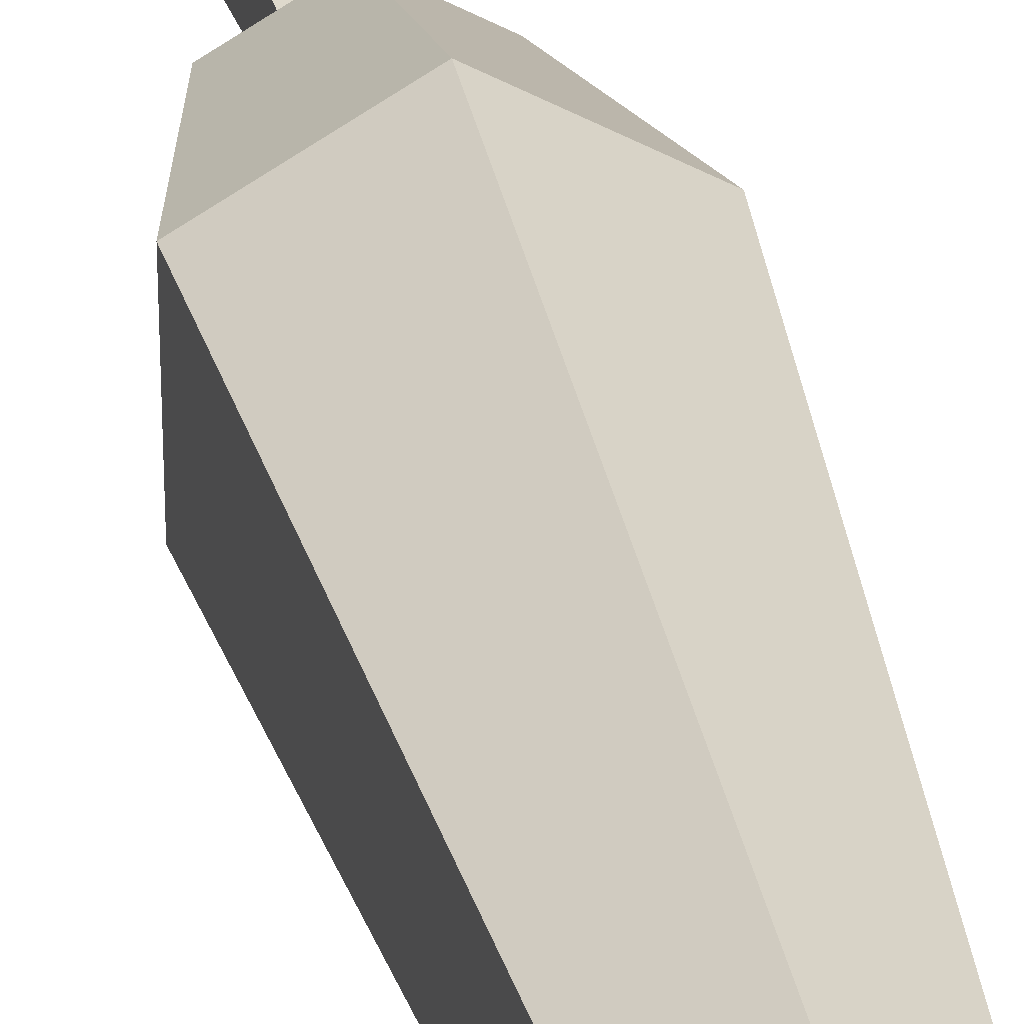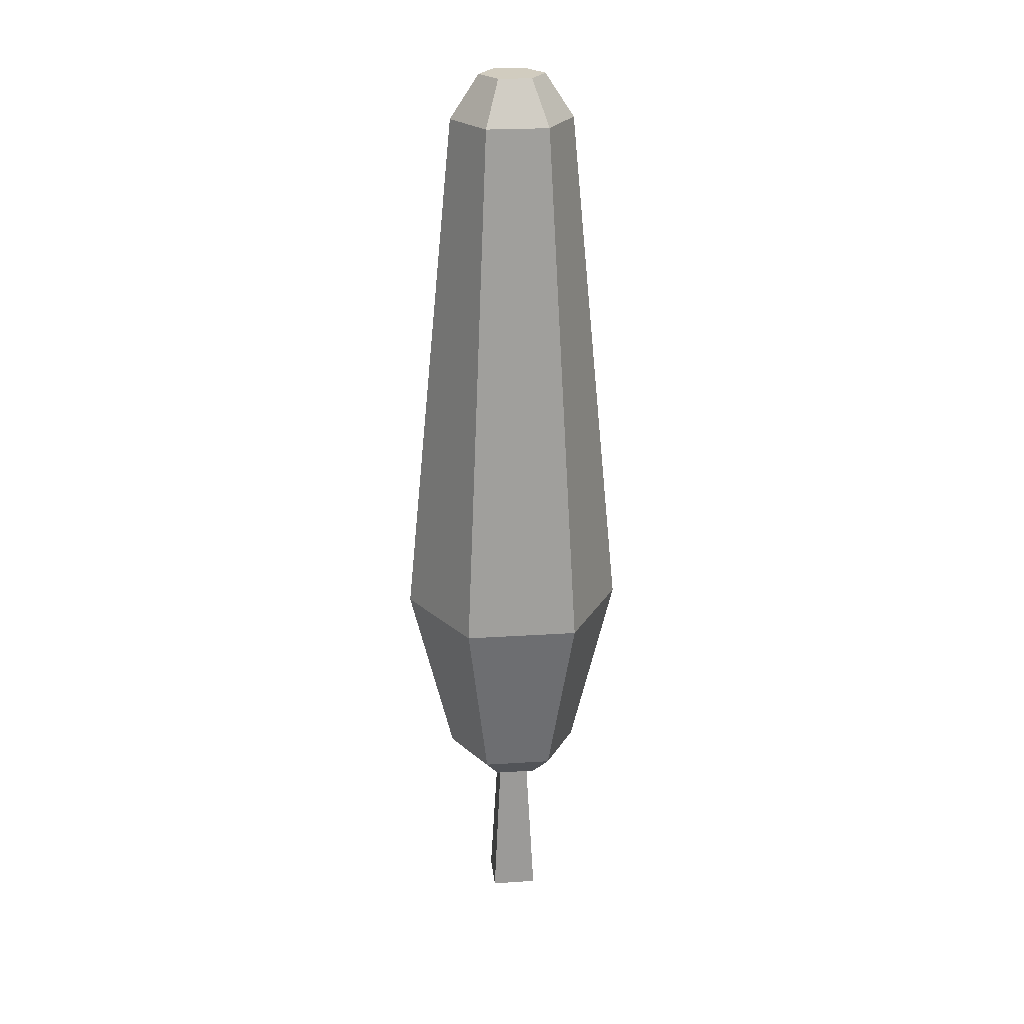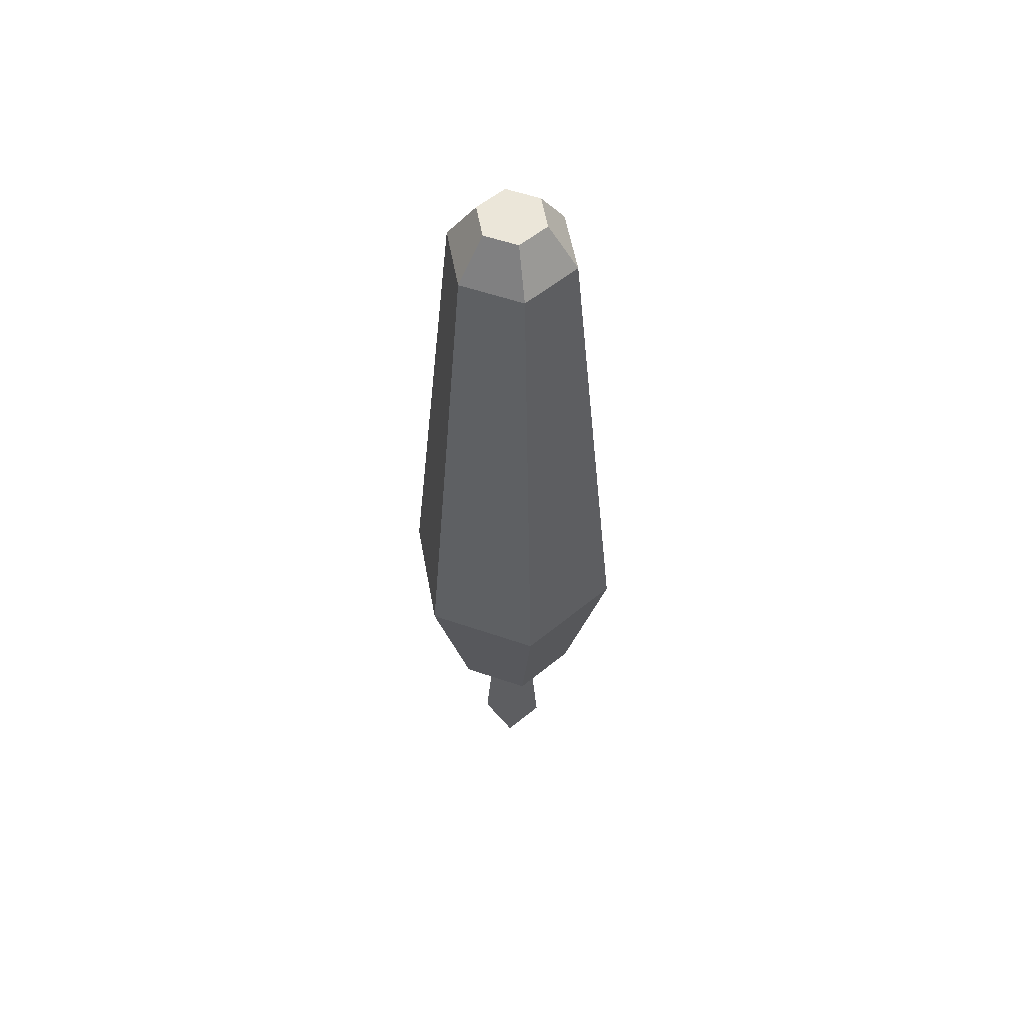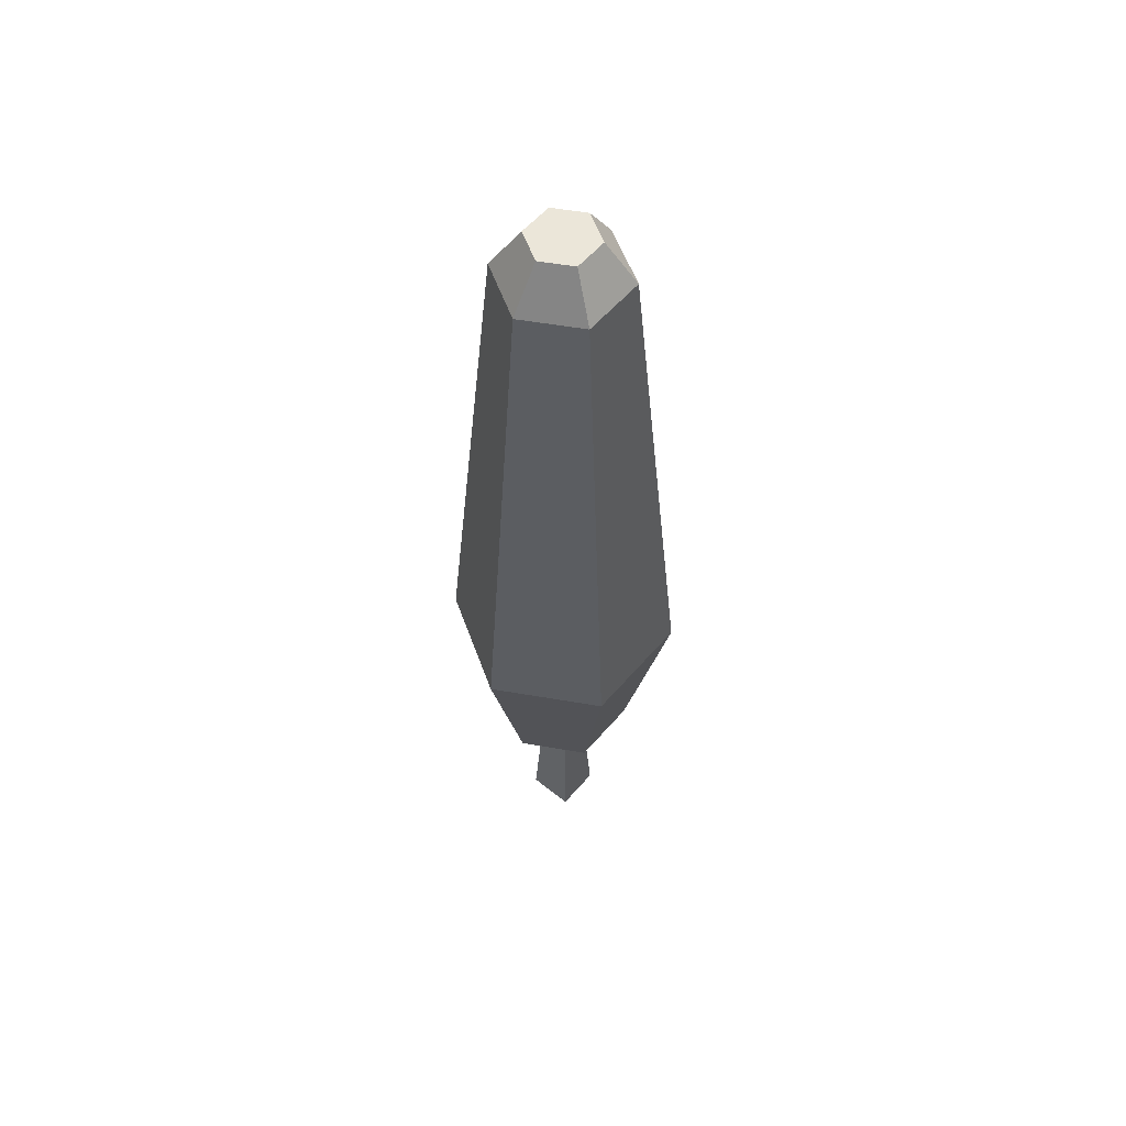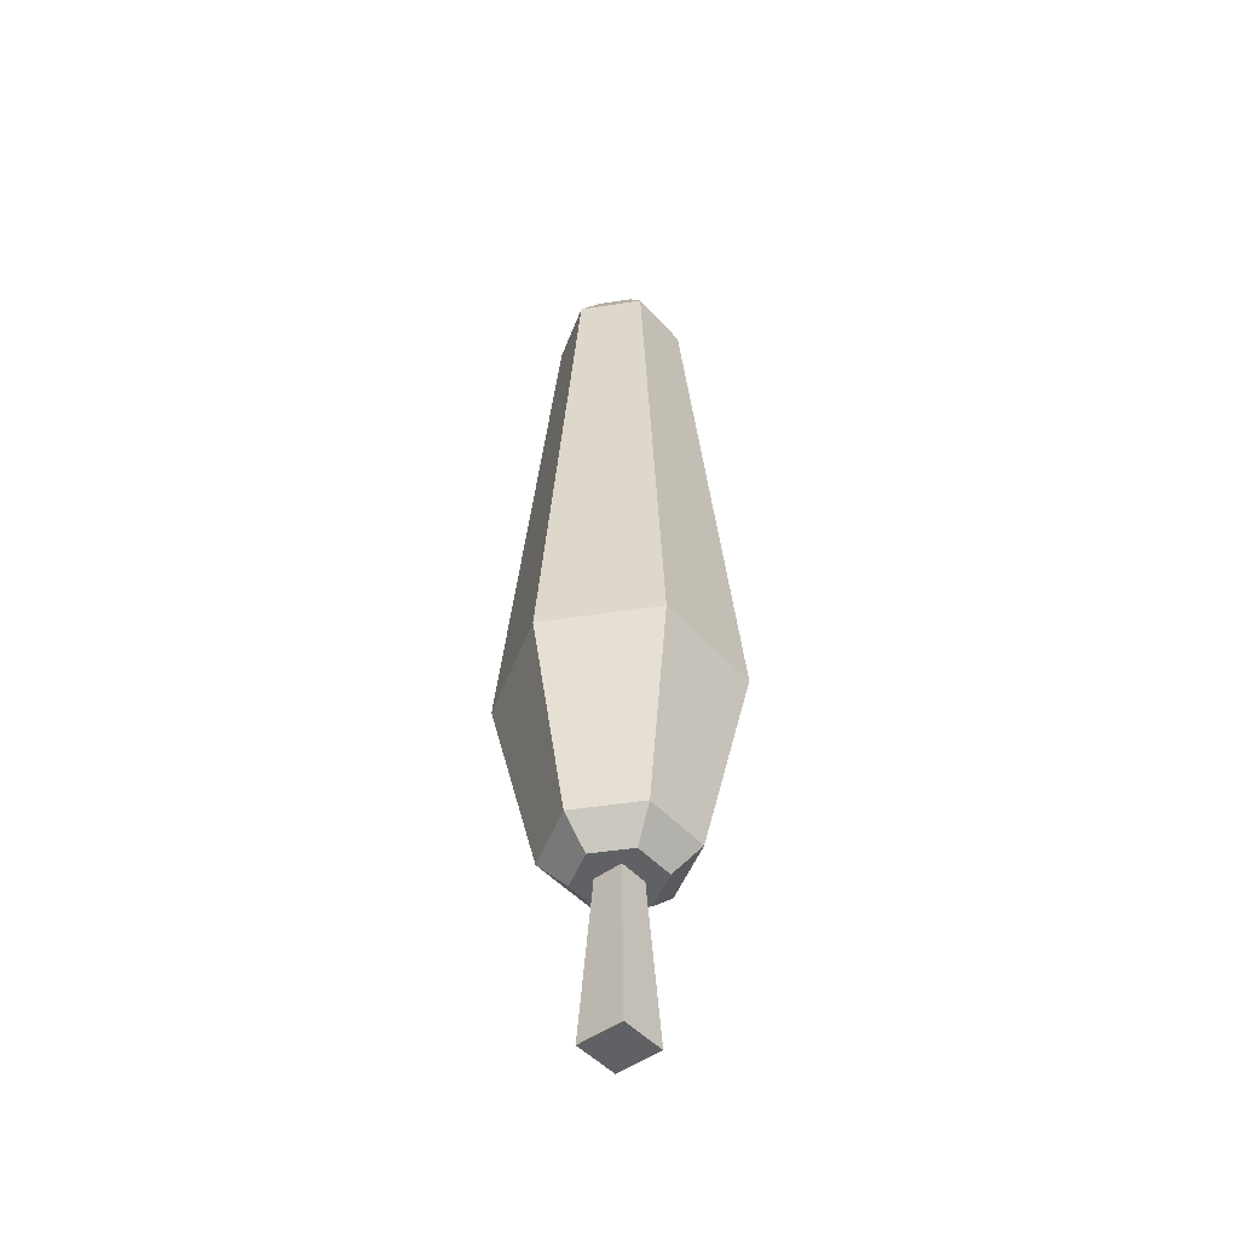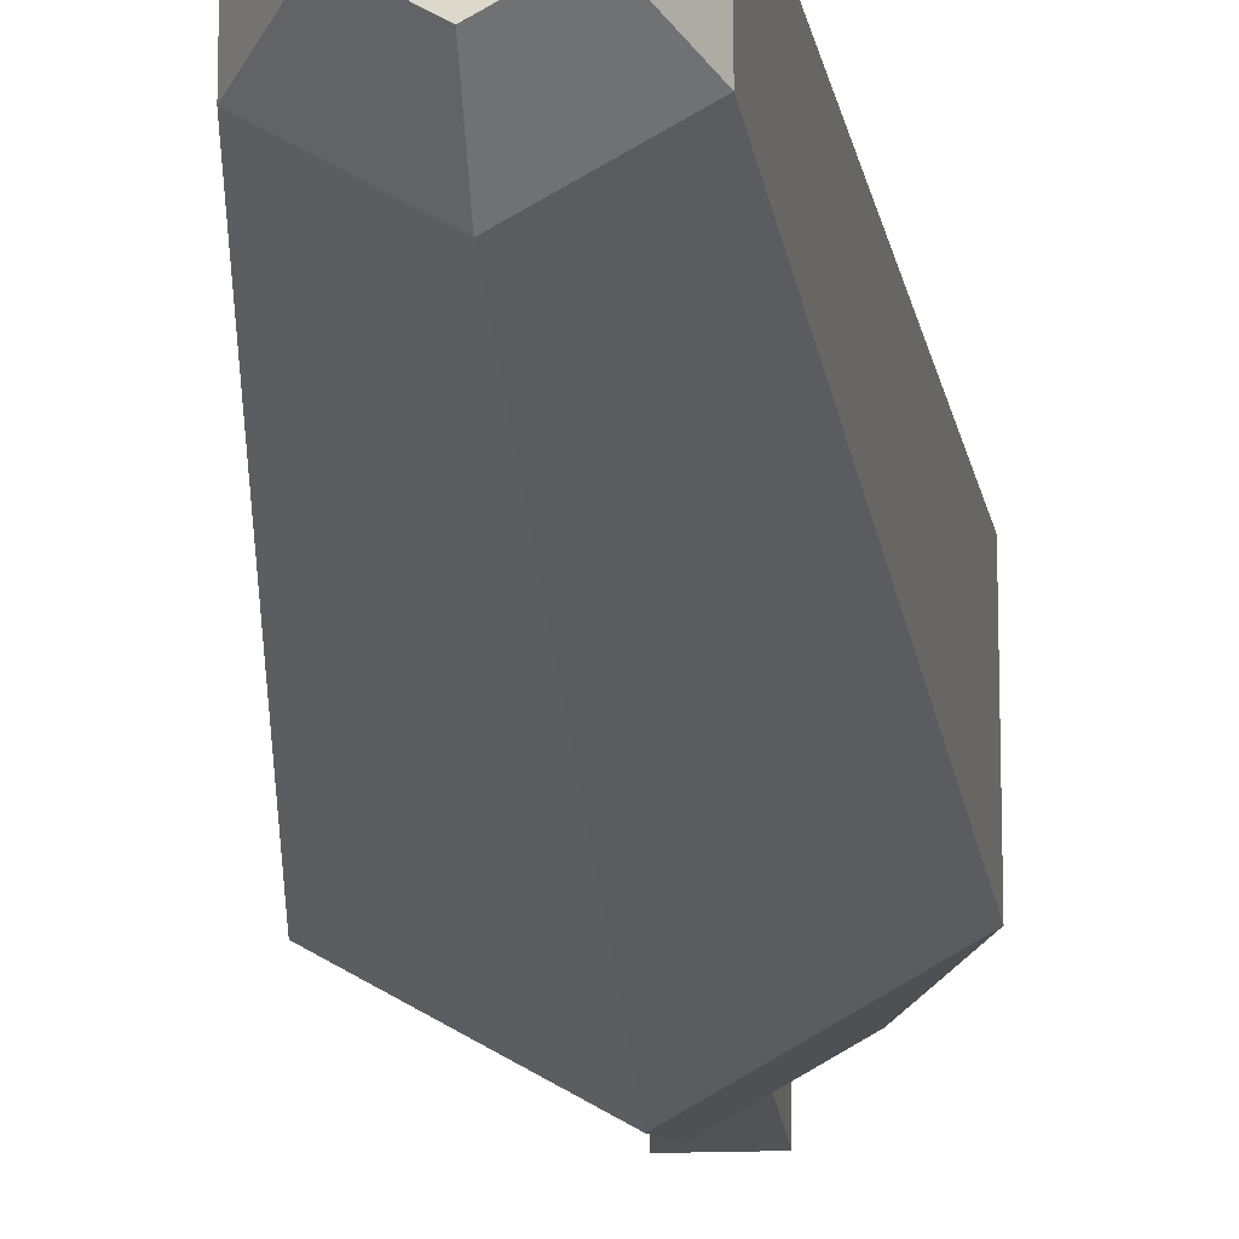
<metadata>
{"format":"obj","ext":"obj","renderer":"f3d","projection":"perspective","resolution":1024,"background":"white","views":[{"elev":29.1,"azim":168.8,"up":"+Z"},{"elev":24.0,"azim":83.9,"up":"+Y"},{"elev":57.2,"azim":-130.4,"up":"+Y"},{"elev":57.0,"azim":-139.9,"up":"+Y"},{"elev":-48.0,"azim":-140.2,"up":"+Y"},{"elev":-18.7,"azim":-176.0,"up":"+Z"}]}
</metadata>
<code>
o Mesh1_Group1_Model.065
v -0.9868 1.417 0.8647
v -0.6585 0 0.7915
v -1.06 0 0.7915
v -0.7318 1.417 0.8647
v -0.8593 1.417 0.6313
v -0.5467 1.417 0.8118
v -0.7318 1.417 1.12
v -0.8593 1.417 1.353
v -0.5467 1.417 1.173
v -0.3383 1.649 1.293
v -0.3383 1.649 0.6915
v -0.8593 1.649 0.3907
v -1.172 1.417 0.8118
v -1.38 1.649 0.6915
v -1.38 1.649 1.293
v -1.172 1.417 1.173
v -0.9868 1.417 1.12
v -1.06 0 1.193
v -0.6585 0 1.193
v -0.8593 1.649 1.594
v -0.8593 3.245 1.985
v -1.719 3.245 1.488
v -0.8593 7.869 1.533
v -1.328 7.869 1.263
v -0.8593 8.249 1.282
v -1.11 8.249 1.137
v -1.11 8.249 0.8473
v -0.8593 8.249 0.7024
v -0.6083 8.249 1.137
v -0.6083 8.249 0.8473
v -0.3908 7.869 1.263
v -0.3908 7.869 0.7217
v 0 3.245 1.488
v 0 3.245 0.4961
v -0.8593 3.245 -1e-06
v -1.719 3.245 0.4961
v -1.328 7.869 0.7217
v -0.8593 7.869 0.4512
f 5 4 1
f 6 4 5
f 4 6 7
f 6 8 7
f 8 6 9
f 6 10 9
f 10 6 11
f 6 12 11
f 12 6 5
f 13 12 5
f 12 13 14
f 13 15 14
f 15 13 16
f 13 1 16
f 5 1 13
f 17 16 1
f 17 8 16
f 7 8 17
f 20 16 8
f 16 20 15
f 21 15 20
f 15 21 22
f 23 22 21
f 22 23 24
f 25 24 23
f 24 25 26
f 25 27 26
f 25 28 27
f 29 28 25
f 28 29 30
f 31 30 29
f 30 31 32
f 33 32 31
f 32 33 34
f 33 11 34
f 11 33 10
f 33 20 10
f 20 33 21
f 31 21 33
f 21 31 23
f 29 23 31
f 23 29 25
f 20 9 10
f 9 20 8
f 11 35 34
f 35 11 12
f 12 36 35
f 36 12 14
f 14 22 36
f 22 14 15
f 22 37 36
f 37 22 24
f 24 27 37
f 27 24 26
f 27 38 37
f 38 27 28
f 28 32 38
f 32 28 30
f 34 38 32
f 38 34 35
f 35 37 38
f 37 35 36
f 1 2 3
f 2 1 4
f 18 7 17
f 7 18 19
f 18 2 19
f 2 18 3
f 18 1 3
f 1 18 17
f 4 19 2
f 19 4 7

</code>
